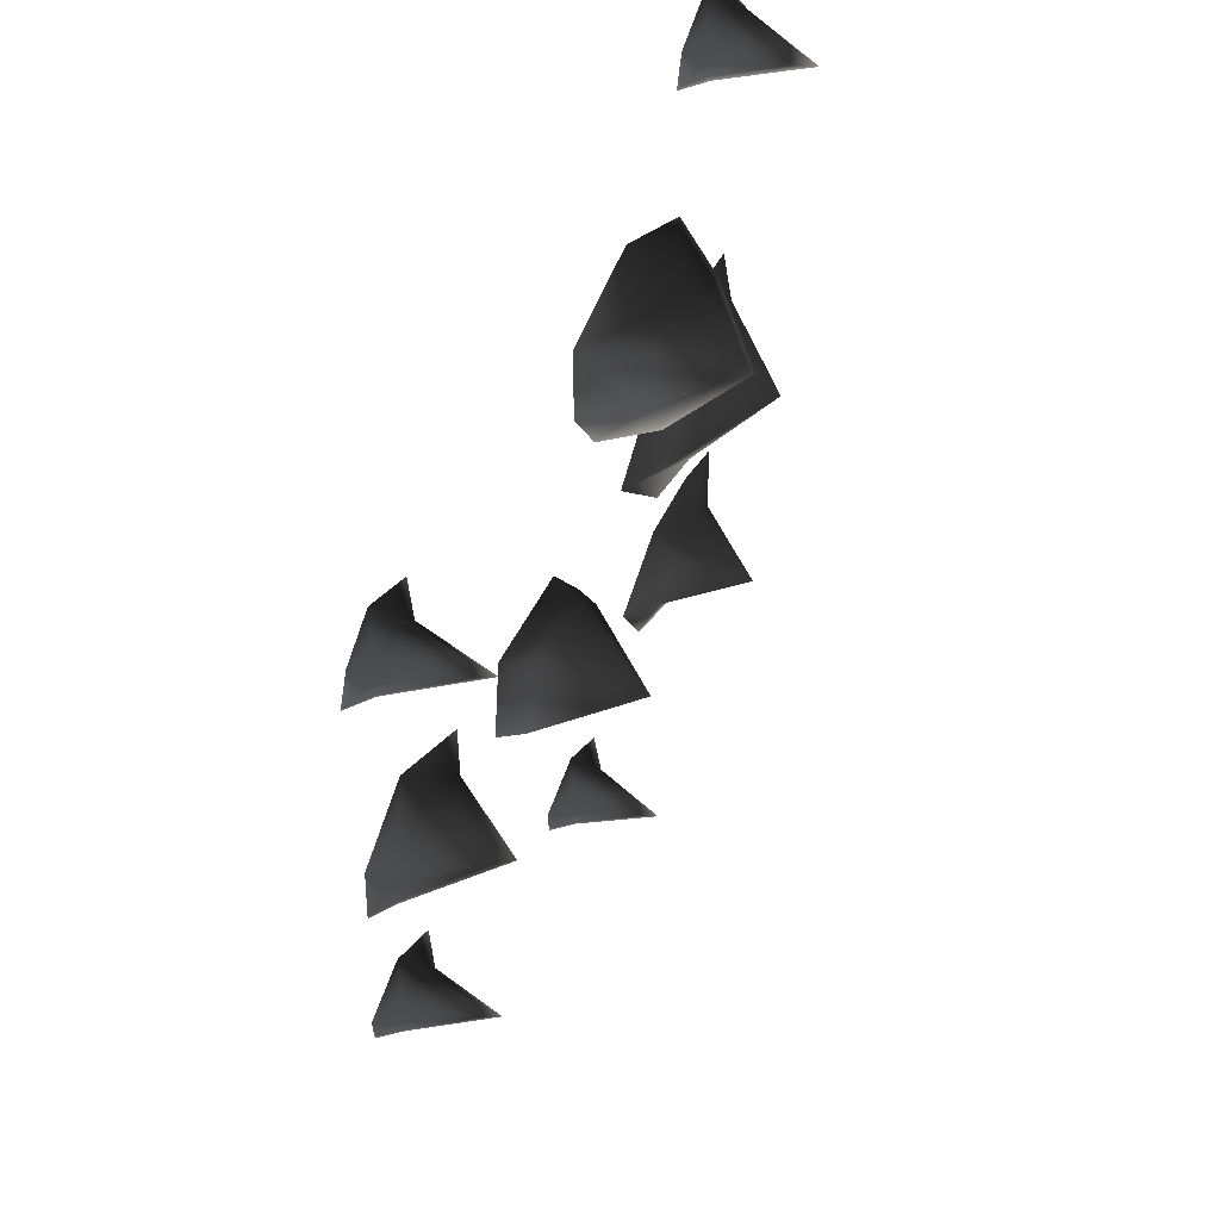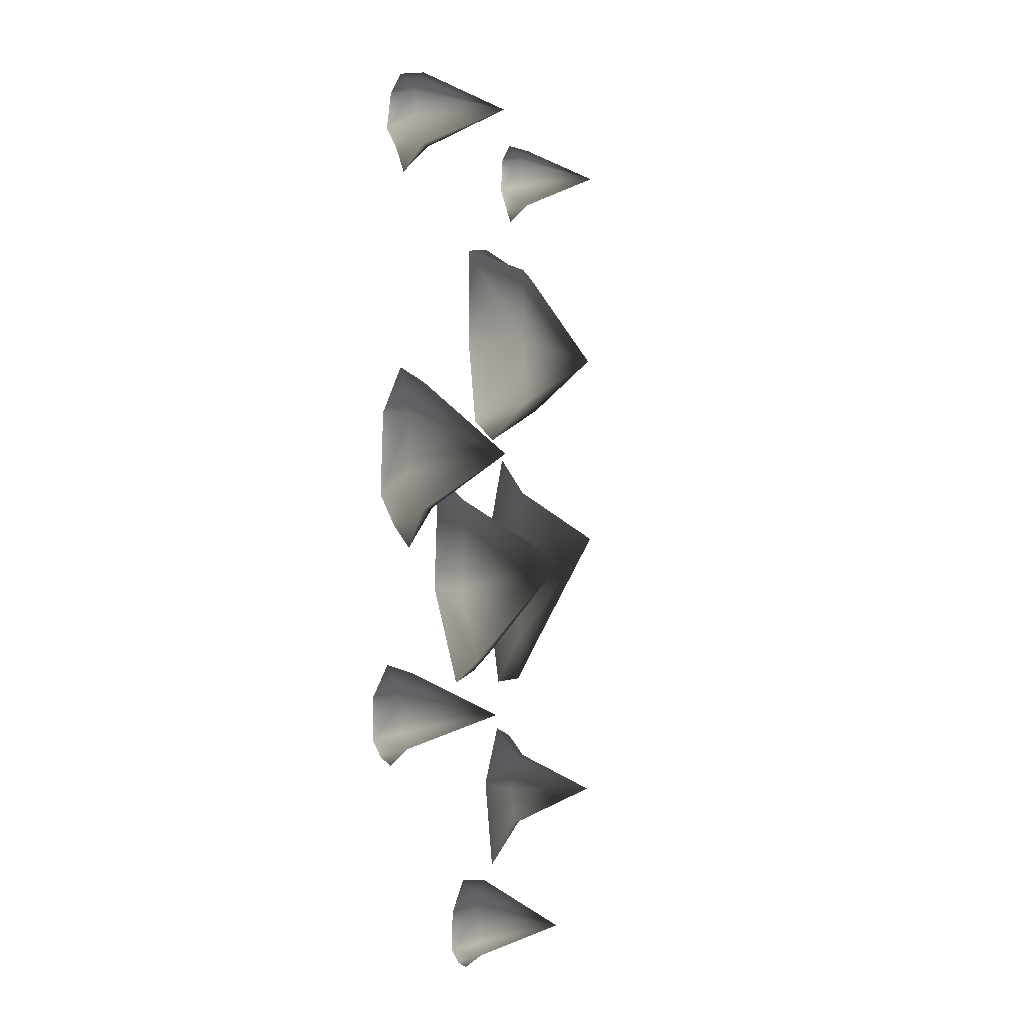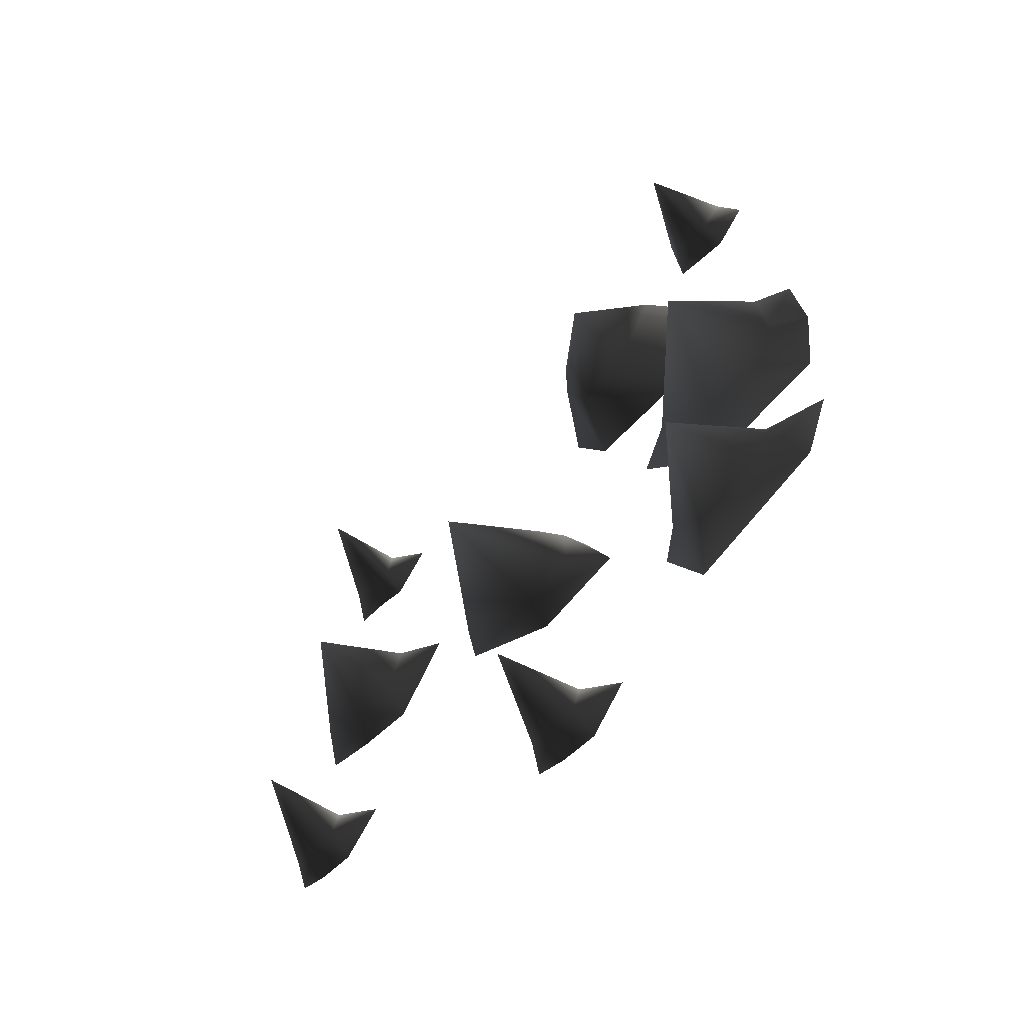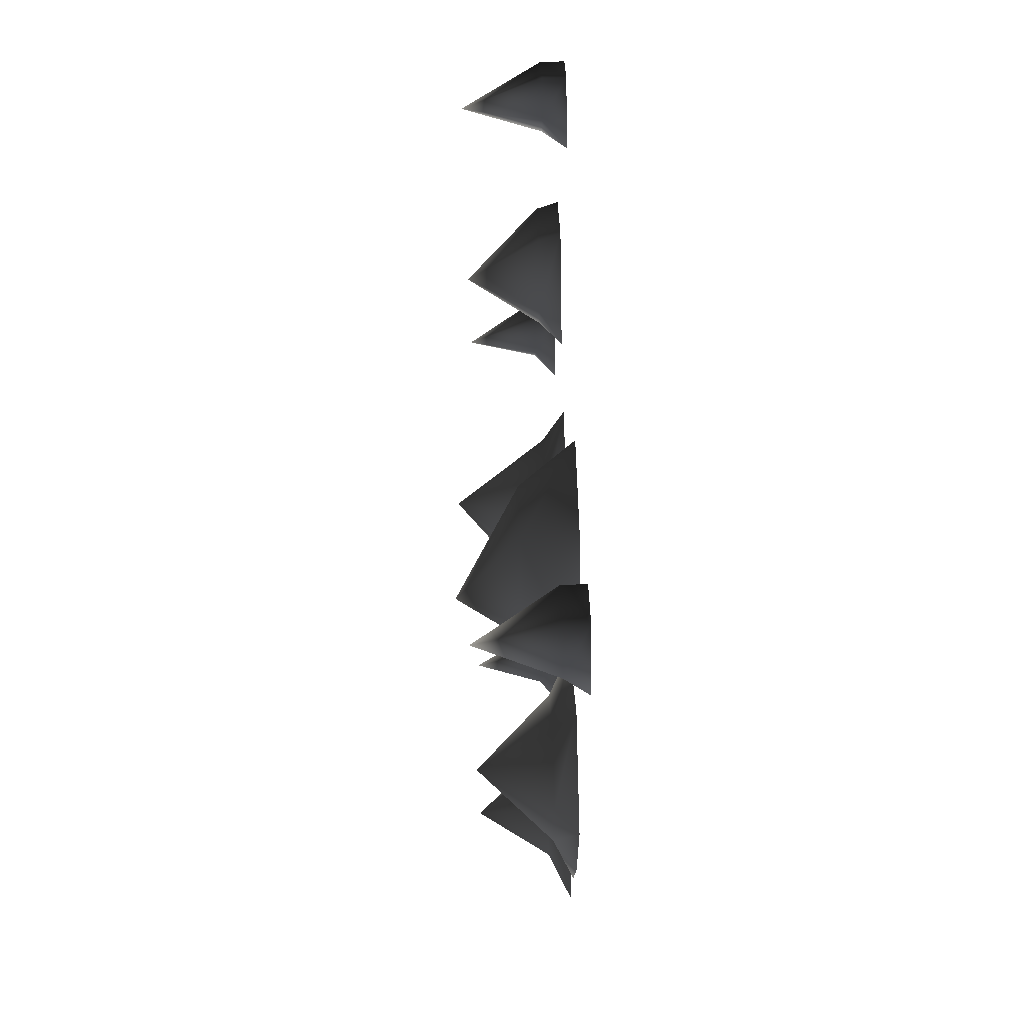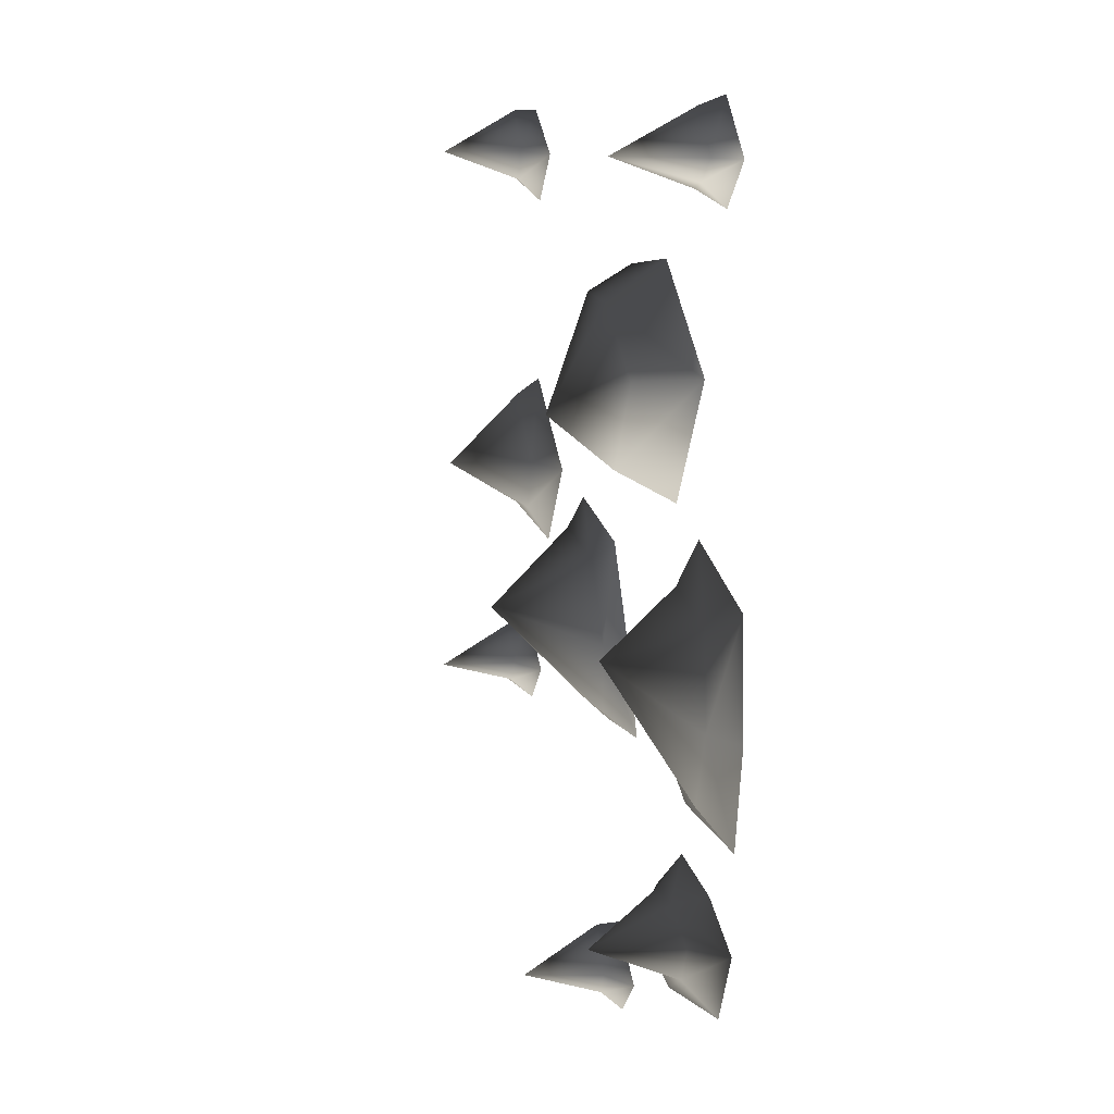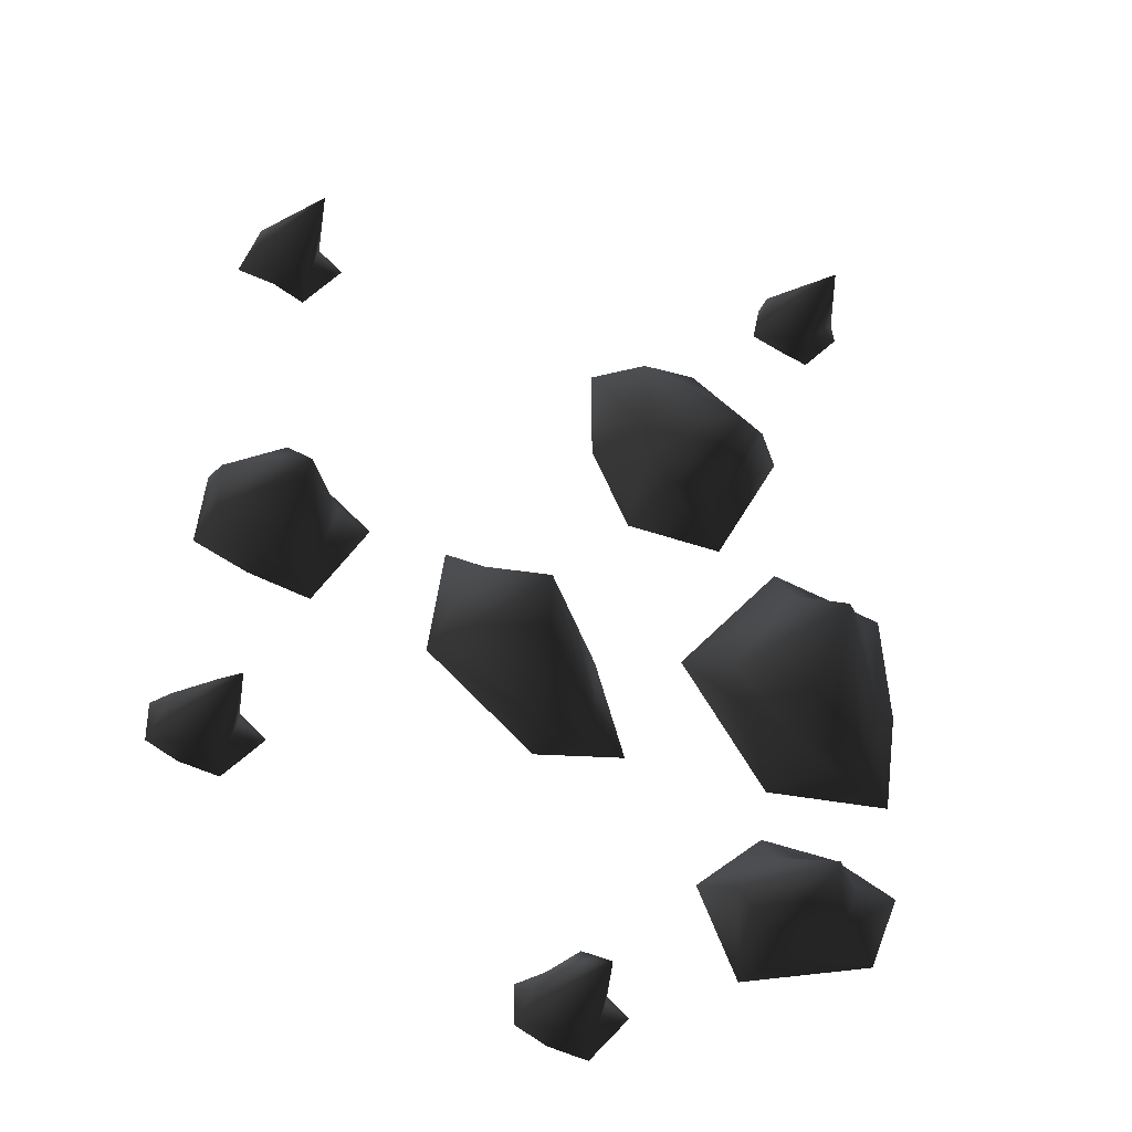
<metadata>
{"format":"obj","ext":"obj","renderer":"f3d","projection":"perspective","resolution":1024,"background":"white","views":[{"elev":59.8,"azim":115.8,"up":"+Z"},{"elev":-6.0,"azim":100.4,"up":"+Z"},{"elev":-67.2,"azim":-132.7,"up":"+Z"},{"elev":67.8,"azim":-91.3,"up":"+Z"},{"elev":17.9,"azim":-106.0,"up":"+Z"},{"elev":-35.7,"azim":159.7,"up":"+Z"}]}
</metadata>
<code>
o 773
v 43 0 41
v 38 0 40
v 36 3 41
v 41 3 43
v 41 3 46
v 41 0 46
v 36 0 50
v 36 3 50
v 33 3 45
v 29 0 45
v 34 3 41
v 34 0 38
v 35 13 45
v -32 0 52
v -37 0 50
v -38 3 51
v -34 3 53
v -33 3 57
v -33 0 57
v -39 0 61
v -39 3 60
v -43 3 55
v -45 0 55
v -40 3 52
v -40 0 49
v -39 13 55
v -7 0 37
v -7 0 24
v -12 7 25
v -12 7 35
v -19 7 35
v -20 0 40
v -34 0 29
v -29 7 28
v -23 7 16
v -25 0 12
v -15 7 16
v -12 0 13
v -22 15 23
v -47 0 -23
v -49 0 -9
v -45 3 -9
v -42 3 -19
v -33 3 -17
v -30 0 -24
v -19 0 -7
v -25 3 -8
v -34 3 5
v -33 0 10
v -44 3 3
v -48 0 6
v -37 13 -2
v 45 0 -4
v 38 0 -7
v 36 3 -5
v 43 3 -1
v 43 3 6
v 44 0 6
v 35 0 13
v 35 3 11
v 28 3 3
v 23 0 3
v 30 3 -4
v 30 0 -9
v 34 13 2
v 48 0 -33
v 44 0 -35
v 43 3 -34
v 46 3 -32
v 46 3 -28
v 48 0 -28
v 41 0 -24
v 41 3 -25
v 38 3 -30
v 34 0 -30
v 39 3 -33
v 39 0 -36
v 40 13 -30
v -47 0 -36
v -39 0 -32
v -34 3 -35
v -40 3 -38
v -38 3 -43
v -43 0 -46
v -25 0 -51
v -28 3 -45
v -24 3 -40
v -20 0 -39
v -29 3 -35
v -29 0 -31
v -33 13 -40
v 3 0 -61
v -1 0 -63
v -2 3 -62
v 1 3 -60
v 1 3 -56
v 3 0 -56
v -4 0 -52
v -4 3 -52
v -7 3 -58
v -11 0 -58
v -6 3 -61
v -6 0 -64
v -4 13 -58
v -11 0 -23
v -7 0 -12
v -6 3 -12
v -6 3 -21
v 1 3 -22
v 1 0 -25
v 15 0 -13
v 13 3 -13
v 10 3 -1
v 13 0 2
v -1 3 -2
v -1 0 0
v 4 15 -9
f 1 2 3
f 1 3 4
f 1 4 5
f 1 5 6
f 6 5 7
f 7 5 8
f 7 8 9
f 7 9 10
f 10 9 11
f 10 11 12
f 12 11 3
f 12 3 2
f 13 5 4
f 13 4 3
f 13 3 11
f 13 11 9
f 13 9 8
f 13 8 5
f 14 15 16
f 14 16 17
f 14 17 18
f 14 18 19
f 19 18 20
f 20 18 21
f 20 21 22
f 20 22 23
f 23 22 24
f 23 24 25
f 25 24 16
f 25 16 15
f 26 18 17
f 26 17 16
f 26 16 24
f 26 24 22
f 26 22 21
f 26 21 18
f 27 28 29
f 27 29 30
f 27 30 31
f 27 31 32
f 32 31 33
f 33 31 34
f 33 34 35
f 33 35 36
f 36 35 37
f 36 37 38
f 38 37 29
f 38 29 28
f 39 31 30
f 39 30 29
f 39 29 37
f 39 37 35
f 39 35 34
f 39 34 31
f 40 41 42
f 40 42 43
f 40 43 44
f 40 44 45
f 45 44 46
f 46 44 47
f 46 47 48
f 46 48 49
f 49 48 50
f 49 50 51
f 51 50 42
f 51 42 41
f 52 44 43
f 52 43 42
f 52 42 50
f 52 50 48
f 52 48 47
f 52 47 44
f 53 54 55
f 53 55 56
f 53 56 57
f 53 57 58
f 58 57 59
f 59 57 60
f 59 60 61
f 59 61 62
f 62 61 63
f 62 63 64
f 64 63 55
f 64 55 54
f 65 57 56
f 65 56 55
f 65 55 63
f 65 63 61
f 65 61 60
f 65 60 57
f 66 67 68
f 66 68 69
f 66 69 70
f 66 70 71
f 71 70 72
f 72 70 73
f 72 73 74
f 72 74 75
f 75 74 76
f 75 76 77
f 77 76 68
f 77 68 67
f 78 70 69
f 78 69 68
f 78 68 76
f 78 76 74
f 78 74 73
f 78 73 70
f 79 80 81
f 79 81 82
f 79 82 83
f 79 83 84
f 84 83 85
f 85 83 86
f 85 86 87
f 85 87 88
f 88 87 89
f 88 89 90
f 90 89 81
f 90 81 80
f 91 83 82
f 91 82 81
f 91 81 89
f 91 89 87
f 91 87 86
f 91 86 83
f 92 93 94
f 92 94 95
f 92 95 96
f 92 96 97
f 97 96 98
f 98 96 99
f 98 99 100
f 98 100 101
f 101 100 102
f 101 102 103
f 103 102 94
f 103 94 93
f 104 96 95
f 104 95 94
f 104 94 102
f 104 102 100
f 104 100 99
f 104 99 96
f 105 106 107
f 105 107 108
f 105 108 109
f 105 109 110
f 110 109 111
f 111 109 112
f 111 112 113
f 111 113 114
f 114 113 115
f 114 115 116
f 116 115 107
f 116 107 106
f 117 109 108
f 117 108 107
f 117 107 115
f 117 115 113
f 117 113 112
f 117 112 109

</code>
